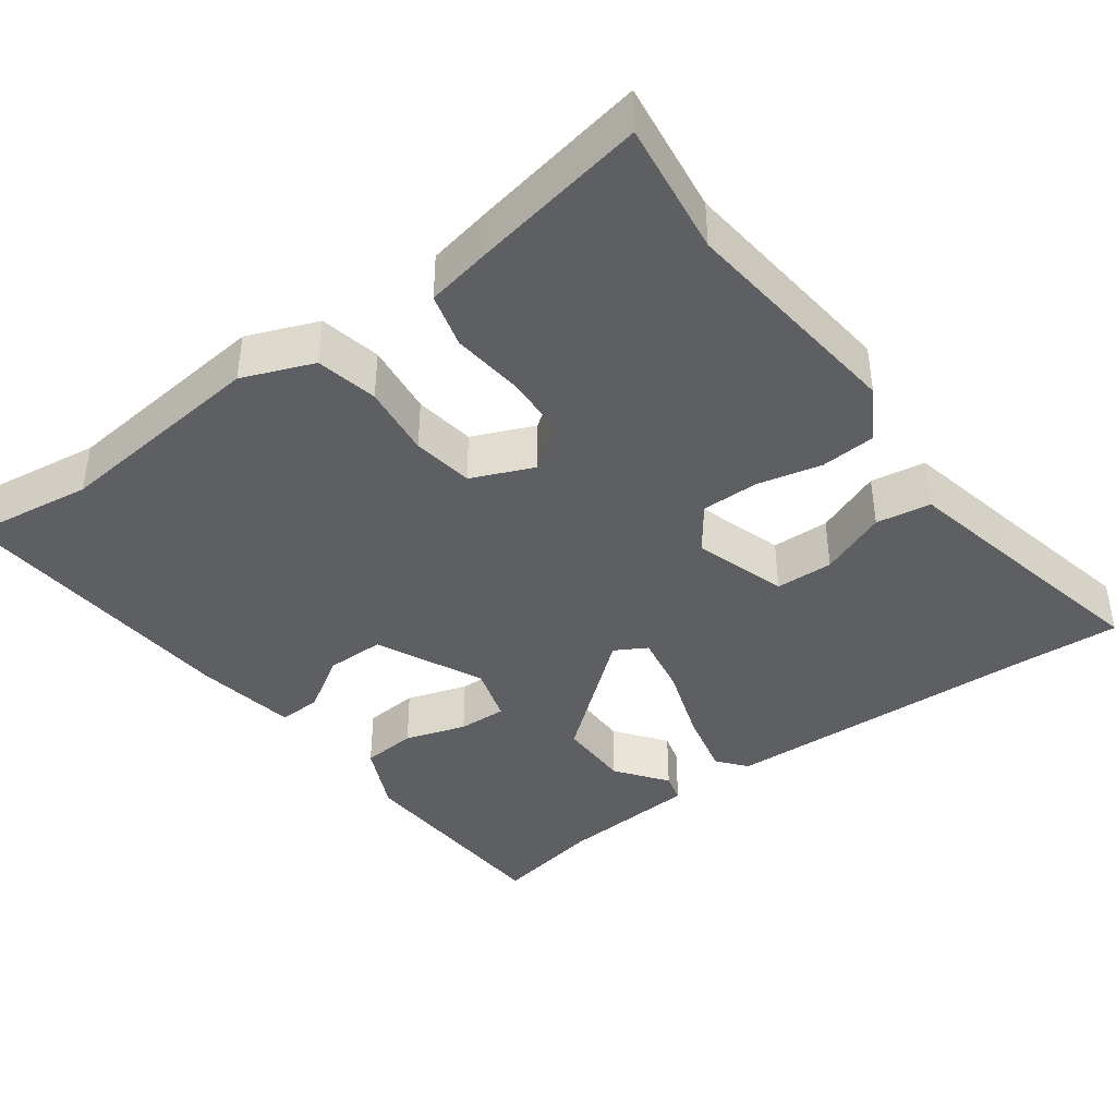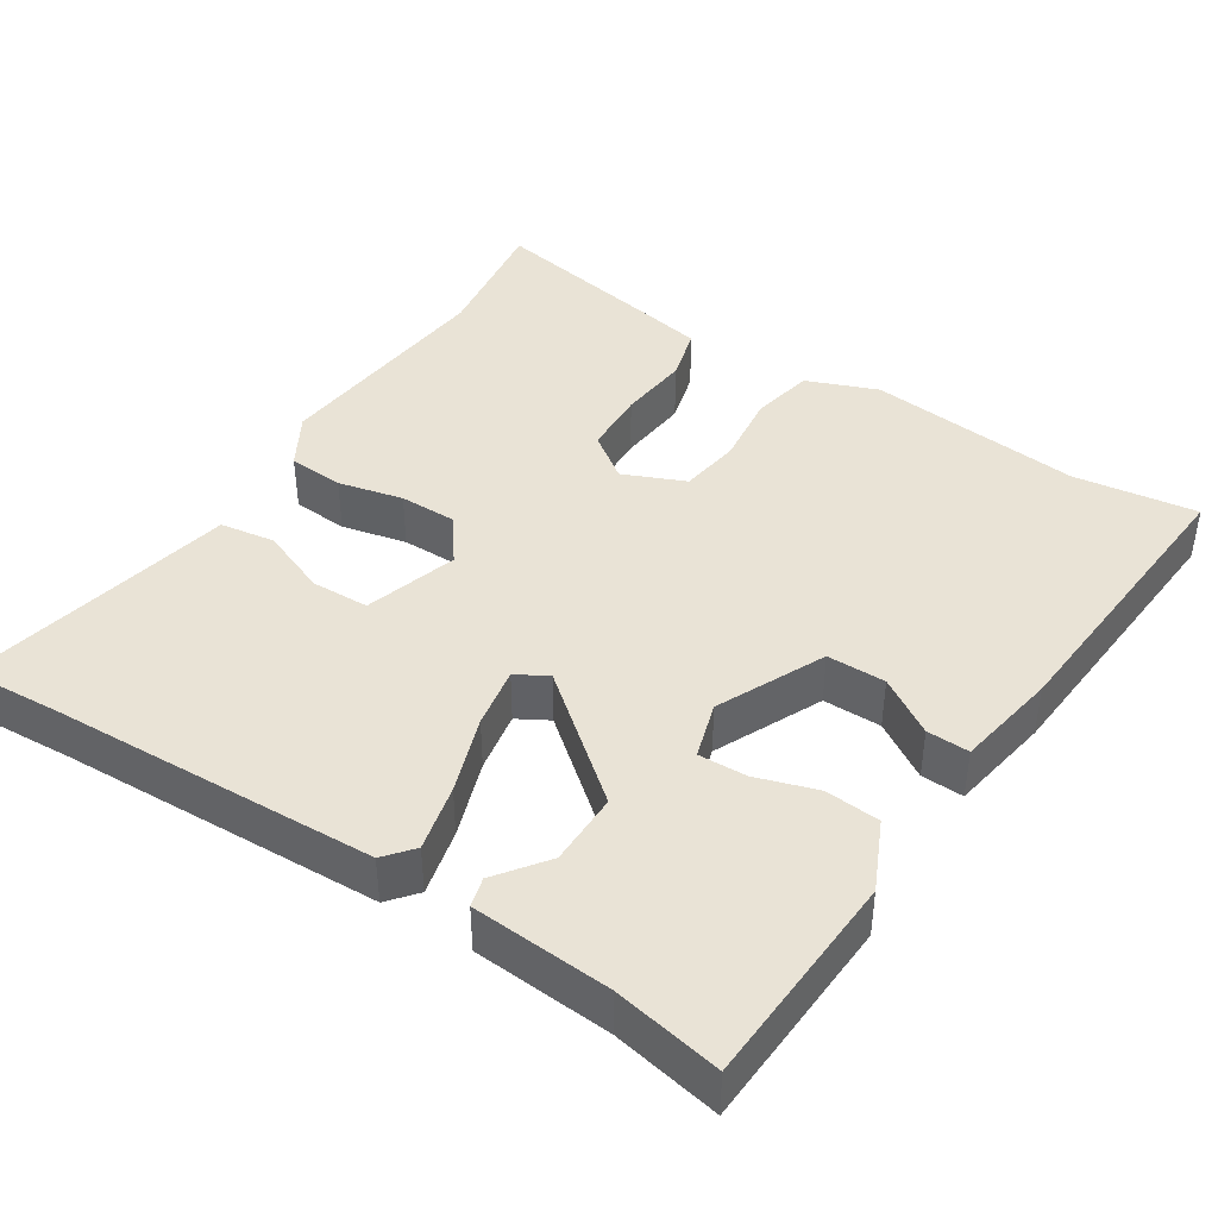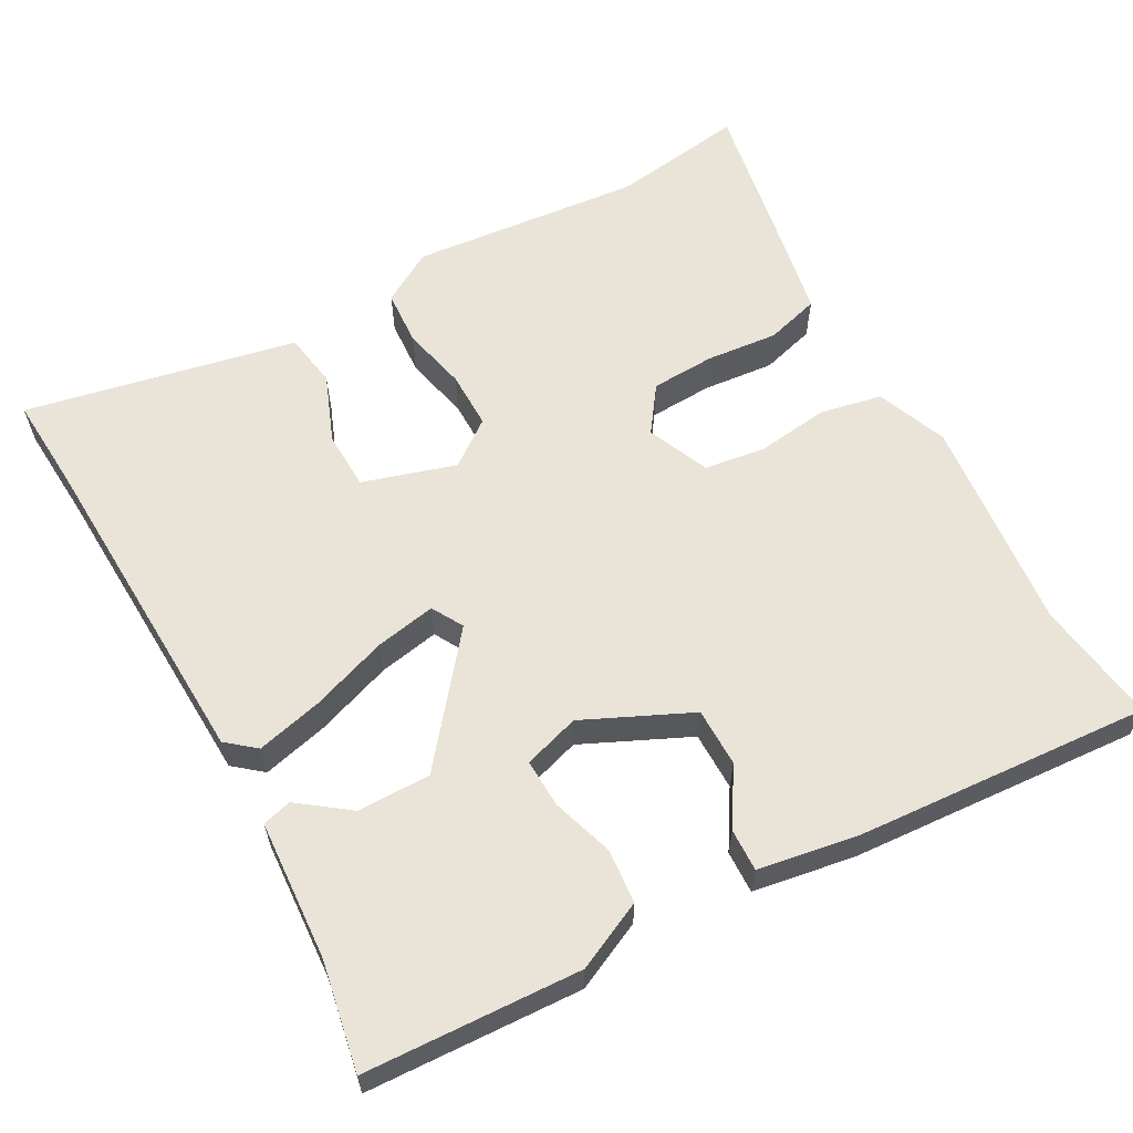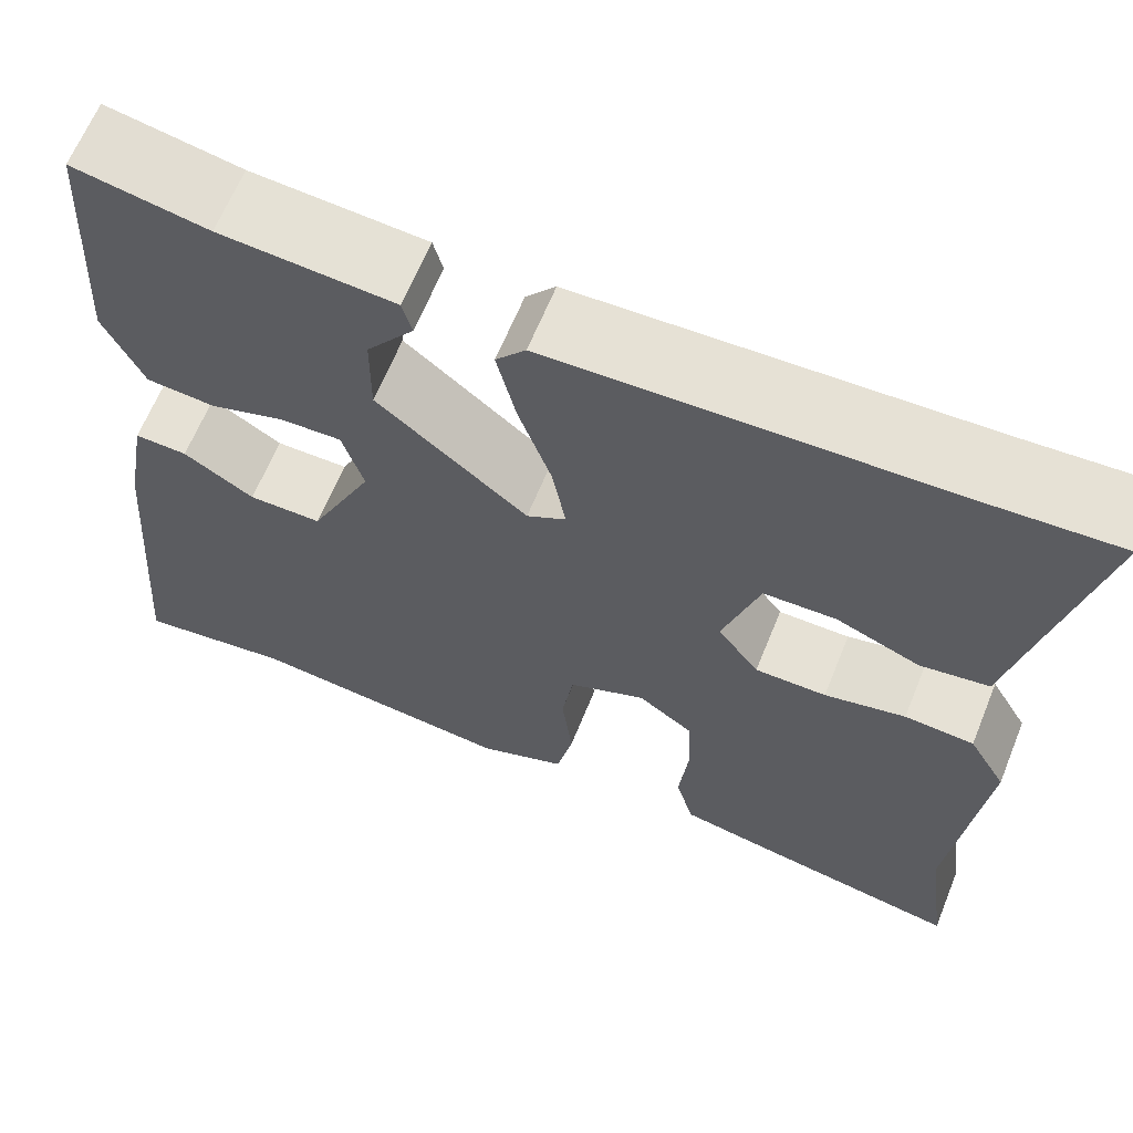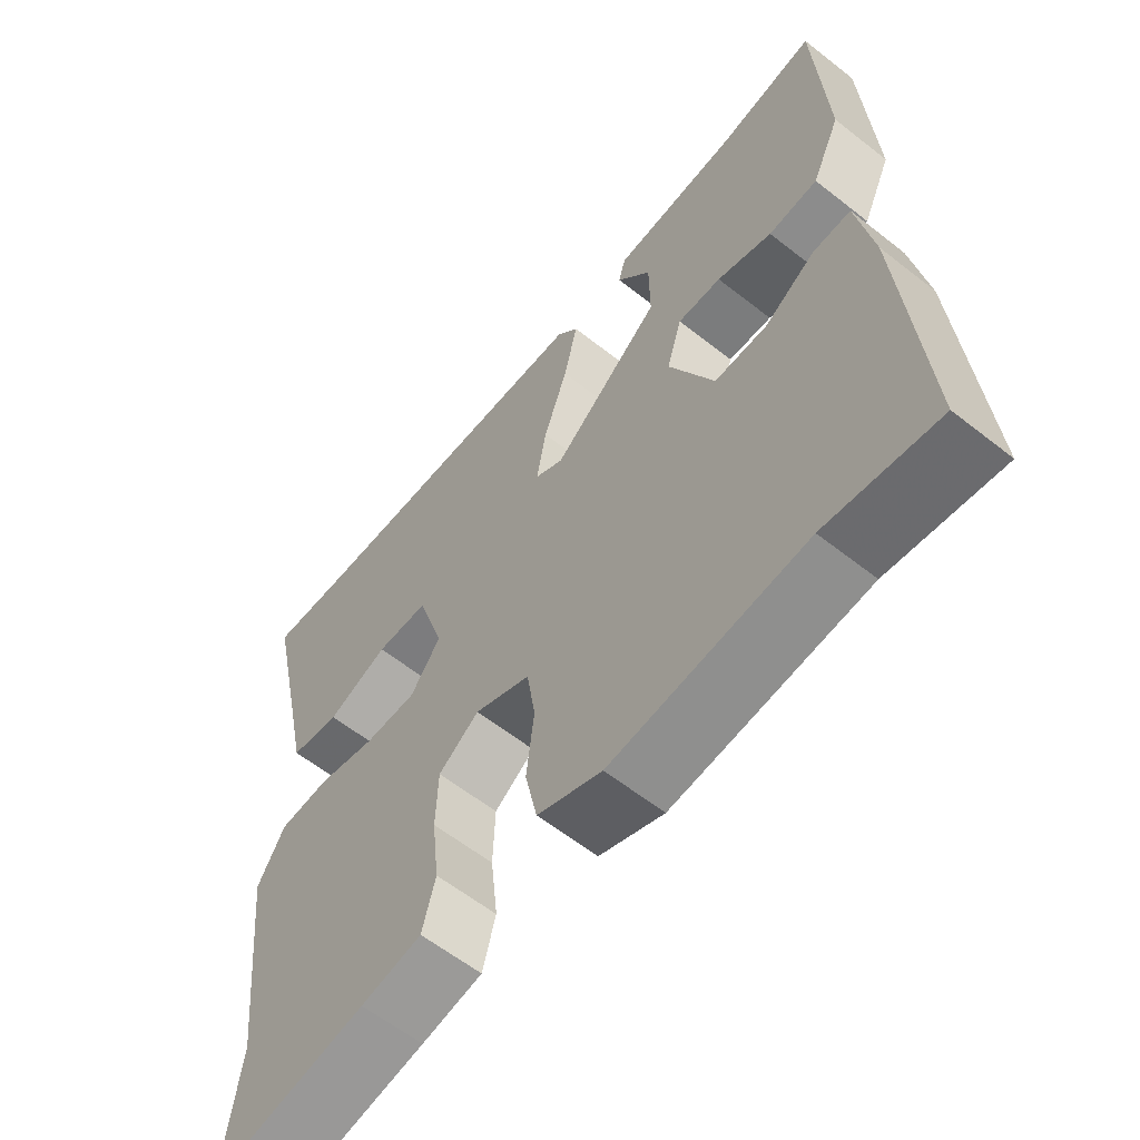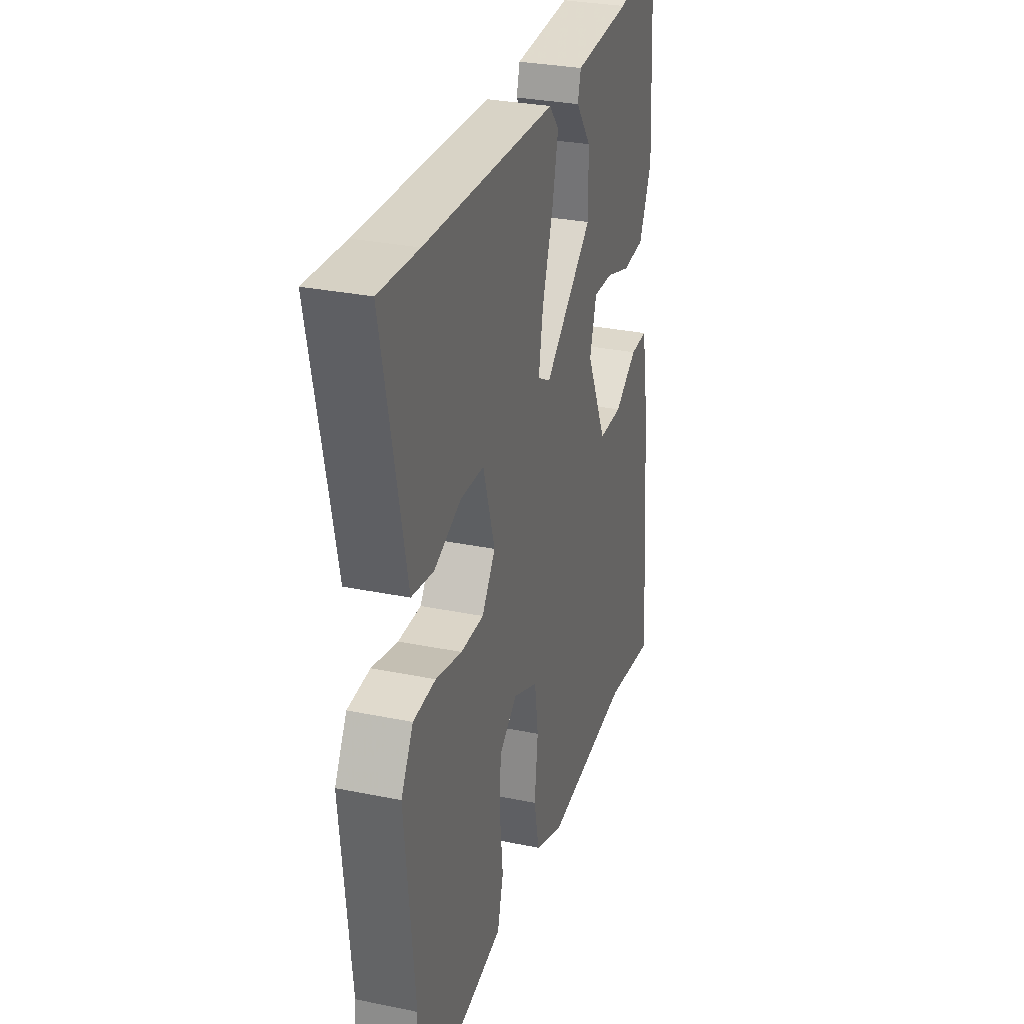
<metadata>
{"format":"obj","ext":"obj","renderer":"f3d","projection":"perspective","resolution":1024,"background":"white","views":[{"elev":-41.0,"azim":-143.8,"up":"+Y"},{"elev":42.3,"azim":32.6,"up":"+Y"},{"elev":61.1,"azim":60.7,"up":"+Y"},{"elev":64.3,"azim":-157.9,"up":"+Z"},{"elev":-60.2,"azim":51.1,"up":"+Z"},{"elev":29.6,"azim":-73.1,"up":"+Z"}]}
</metadata>
<code>
v 0.505 0.07 -0.501
v 0.345 0.07 -0.479
v 0.067 0.07 -0.508
v -0.025 0.07 -0.472
v -0.042 0.07 -0.392
v -0.031 0.07 -0.298
v -0.043 0.07 -0.219
v -0.123 0.07 -0.185
v -0.181 0.07 -0.227
v -0.184 0.07 -0.31
v -0.174 0.07 -0.402
v -0.193 0.07 -0.472
v -0.28 0.07 -0.489
v -0.504 0.07 -0.53
v -0.481 0.07 -0.357
v -0.513 0.07 -0.059
v -0.474 0.07 0.009
v -0.402 0.07 0.014
v -0.318 0.07 -0.005
v -0.244 0.07 -0.005
v -0.201 0.07 0.054
v -0.239 0.07 0.174
v -0.314 0.07 0.176
v -0.401 0.07 0.141
v -0.472 0.07 0.152
v -0.502 0.07 0.292
v -0.548 0.07 0.503
v -0.421 0.07 0.496
v 0.002 0.07 0.481
v 0.033 0.07 0.444
v 0.013 0.07 0.358
v -0.021 0.07 0.258
v -0.035 0.07 0.179
v 0.006 0.07 0.156
v 0.162 0.07 0.284
v 0.161 0.07 0.379
v 0.112 0.07 0.444
v 0.122 0.07 0.482
v 0.303 0.07 0.495
v 0.443 0.07 0.522
v 0.459 0.07 0.242
v 0.418 0.07 0.153
v 0.347 0.07 0.147
v 0.268 0.07 0.172
v 0.205 0.07 0.174
v 0.183 0.07 0.101
v 0.248 0.07 -0.037
v 0.324 0.07 -0.037
v 0.397 0.07 0.009
v 0.452 0.07 0.011
v 0.475 0.07 -0.12
v 0.505 0 -0.501
v 0.345 0 -0.479
v 0.067 0 -0.508
v -0.025 0 -0.472
v -0.042 0 -0.392
v -0.031 0 -0.298
v -0.043 0 -0.219
v -0.123 0 -0.185
v -0.181 0 -0.227
v -0.184 0 -0.31
v -0.174 0 -0.402
v -0.193 0 -0.472
v -0.28 0 -0.489
v -0.504 0 -0.53
v -0.481 0 -0.357
v -0.513 0 -0.059
v -0.474 0 0.009
v -0.402 0 0.014
v -0.318 0 -0.005
v -0.244 0 -0.005
v -0.201 0 0.054
v -0.239 0 0.174
v -0.314 0 0.176
v -0.401 0 0.141
v -0.472 0 0.152
v -0.502 0 0.292
v -0.548 0 0.503
v -0.421 0 0.496
v 0.002 0 0.481
v 0.033 0 0.444
v 0.013 0 0.358
v -0.021 0 0.258
v -0.035 0 0.179
v 0.006 0 0.156
v 0.162 0 0.284
v 0.161 0 0.379
v 0.112 0 0.444
v 0.122 0 0.482
v 0.303 0 0.495
v 0.443 0 0.522
v 0.459 0 0.242
v 0.418 0 0.153
v 0.347 0 0.147
v 0.268 0 0.172
v 0.205 0 0.174
v 0.183 0 0.101
v 0.248 0 -0.037
v 0.324 0 -0.037
v 0.397 0 0.009
v 0.452 0 0.011
v 0.475 0 -0.12
f 48 49 50 51
f 47 48 51 1
f 41 42 43 44
f 39 40 41 44
f 39 44 45
f 36 37 38 39
f 35 36 39 45
f 34 35 45 46
f 29 30 31 32
f 28 29 32 33
f 26 27 28 33
f 23 24 25 26
f 22 23 26 33
f 21 22 33 34
f 16 17 18 19
f 15 16 19 20
f 10 11 12 13
f 9 10 13 14
f 3 4 5 6
f 2 3 6 7
f 47 1 2 7
f 46 47 7 8
f 34 46 8 9
f 15 20 21 34
f 9 14 15 34
f 102 101 100 99
f 52 102 99 98
f 95 94 93 92
f 95 92 91 90
f 96 95 90
f 90 89 88 87
f 96 90 87 86
f 97 96 86 85
f 83 82 81 80
f 84 83 80 79
f 84 79 78 77
f 77 76 75 74
f 84 77 74 73
f 85 84 73 72
f 70 69 68 67
f 71 70 67 66
f 64 63 62 61
f 65 64 61 60
f 57 56 55 54
f 58 57 54 53
f 58 53 52 98
f 59 58 98 97
f 60 59 97 85
f 85 72 71 66
f 85 66 65 60
f 1 52 53 2
f 2 53 54 3
f 3 54 55 4
f 4 55 56 5
f 5 56 57 6
f 6 57 58 7
f 7 58 59 8
f 8 59 60 9
f 9 60 61 10
f 10 61 62 11
f 11 62 63 12
f 12 63 64 13
f 13 64 65 14
f 14 65 66 15
f 15 66 67 16
f 16 67 68 17
f 17 68 69 18
f 18 69 70 19
f 19 70 71 20
f 20 71 72 21
f 21 72 73 22
f 22 73 74 23
f 23 74 75 24
f 24 75 76 25
f 25 76 77 26
f 26 77 78 27
f 27 78 79 28
f 28 79 80 29
f 29 80 81 30
f 30 81 82 31
f 31 82 83 32
f 32 83 84 33
f 33 84 85 34
f 34 85 86 35
f 35 86 87 36
f 36 87 88 37
f 37 88 89 38
f 38 89 90 39
f 39 90 91 40
f 40 91 92 41
f 41 92 93 42
f 42 93 94 43
f 43 94 95 44
f 44 95 96 45
f 45 96 97 46
f 46 97 98 47
f 47 98 99 48
f 48 99 100 49
f 49 100 101 50
f 50 101 102 51
f 51 102 52 1

</code>
